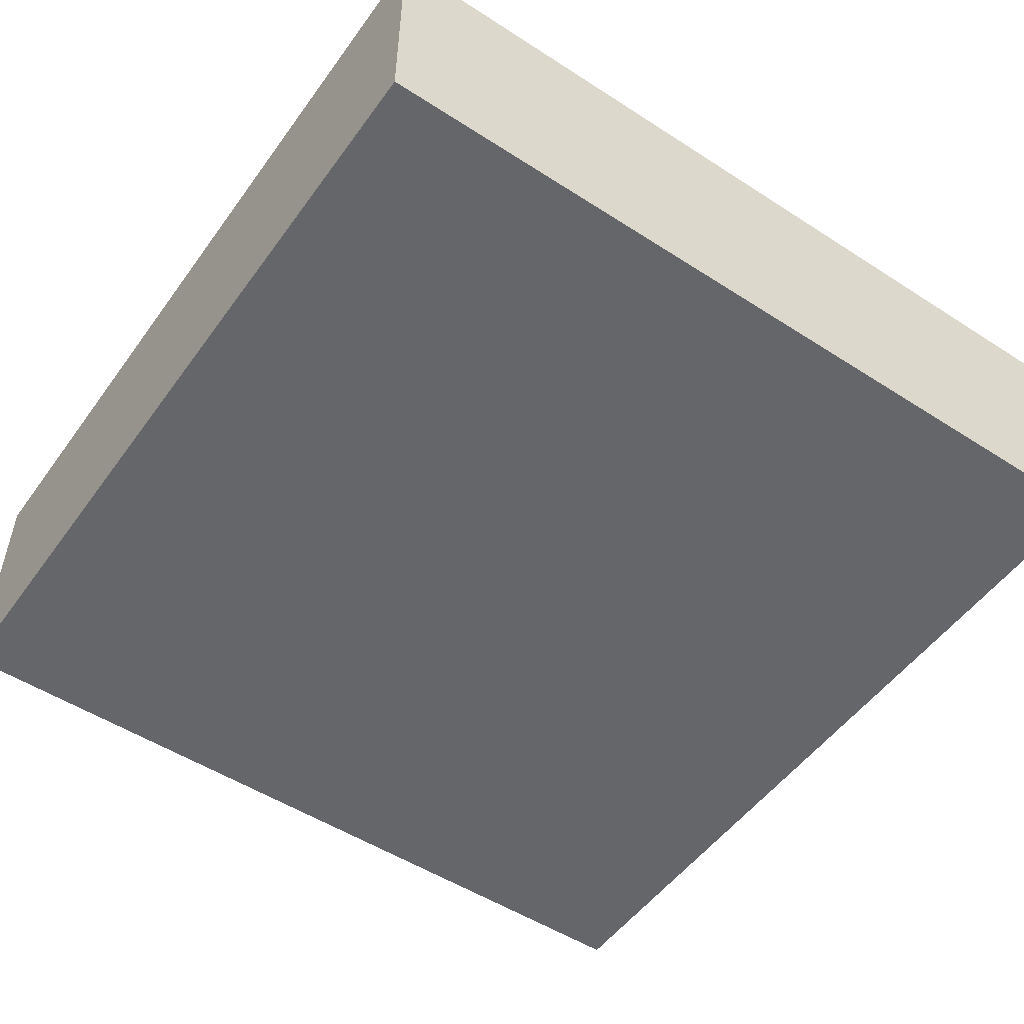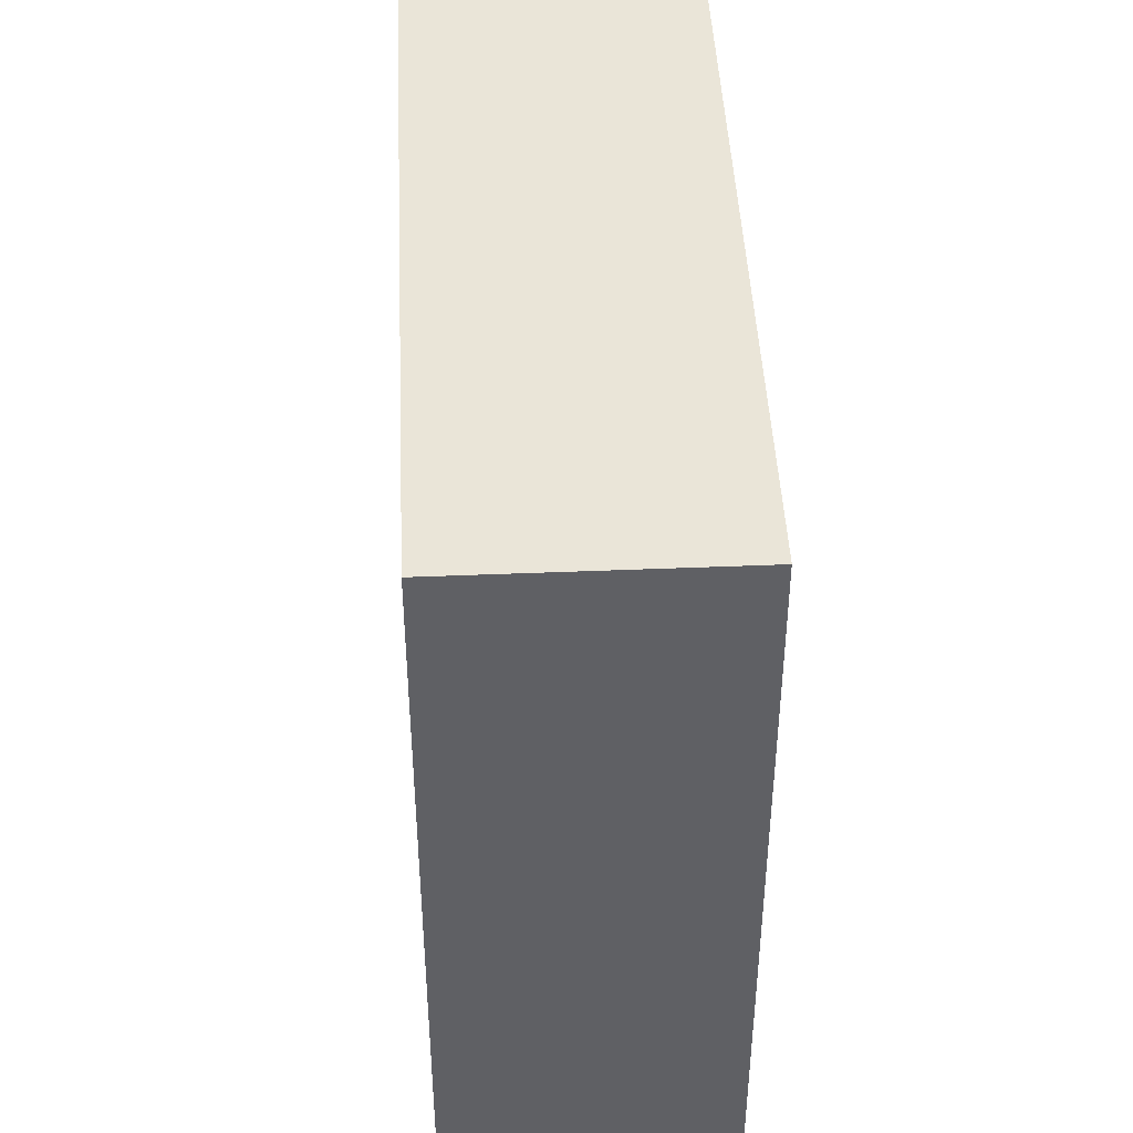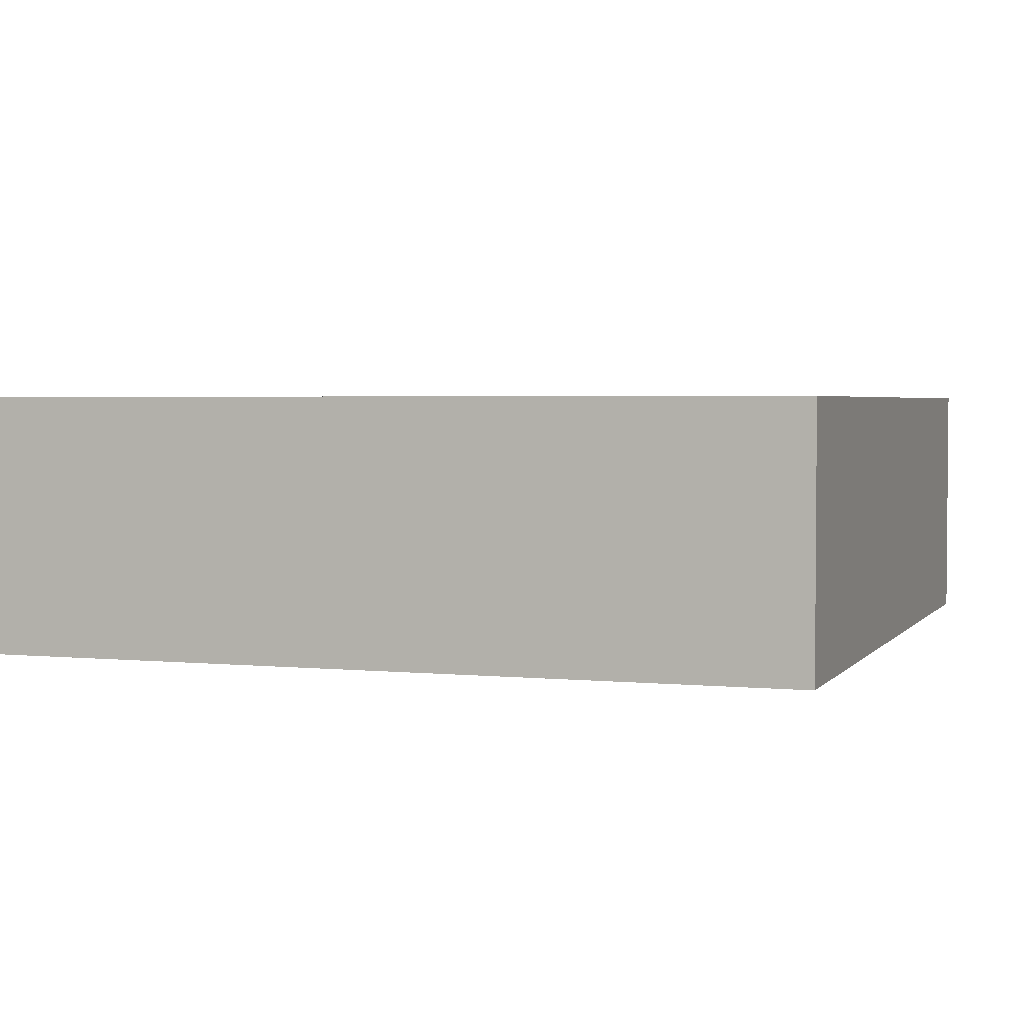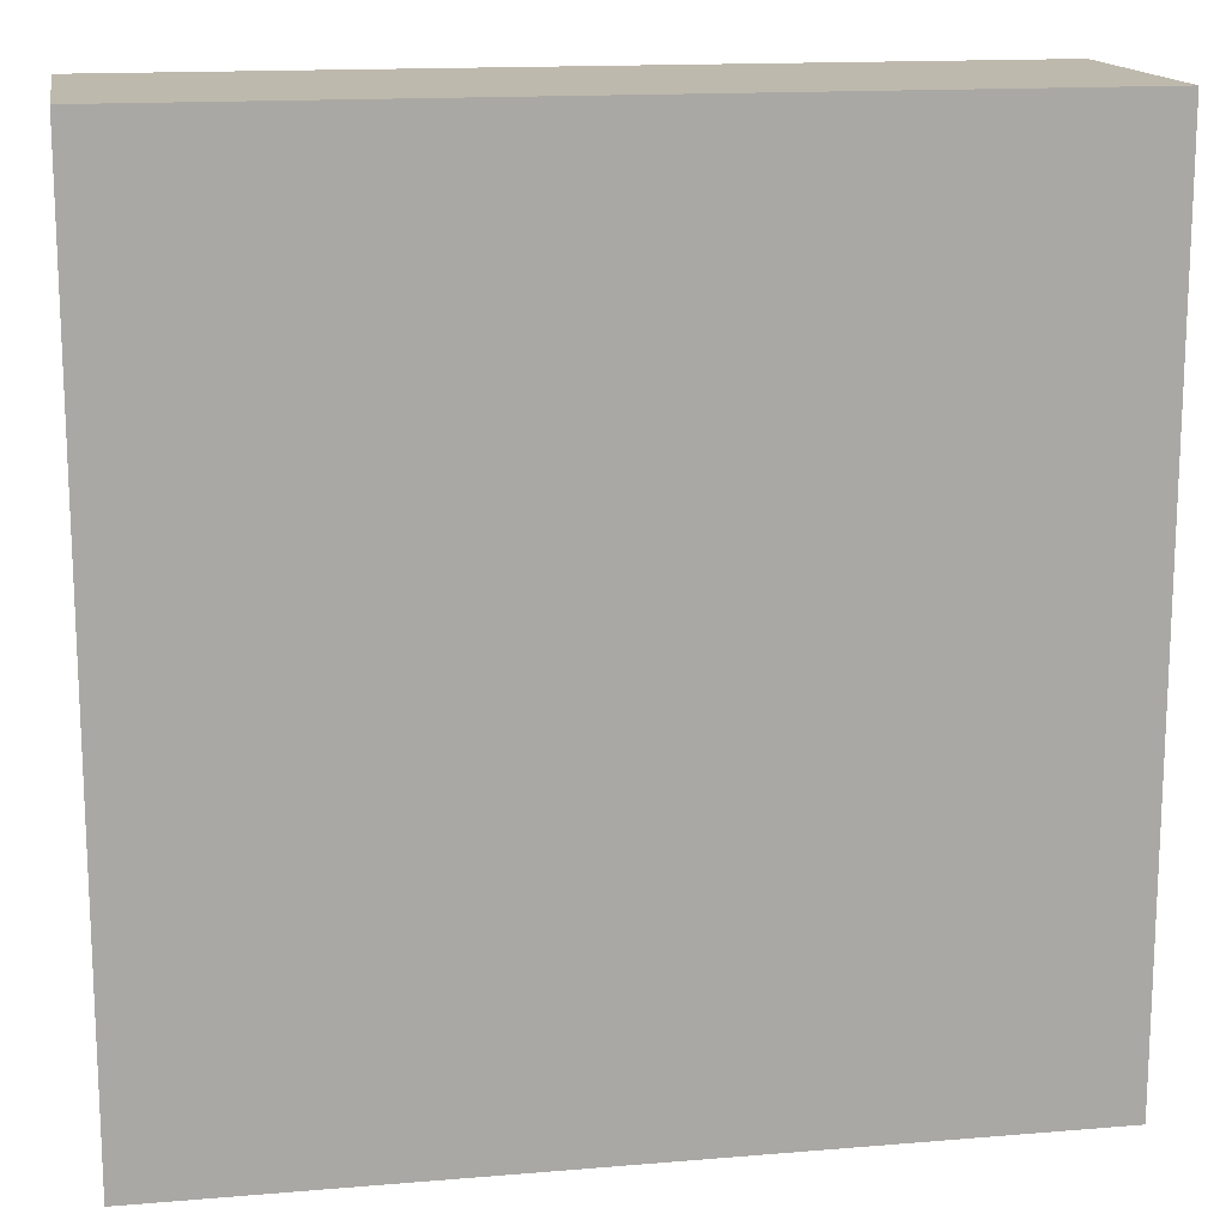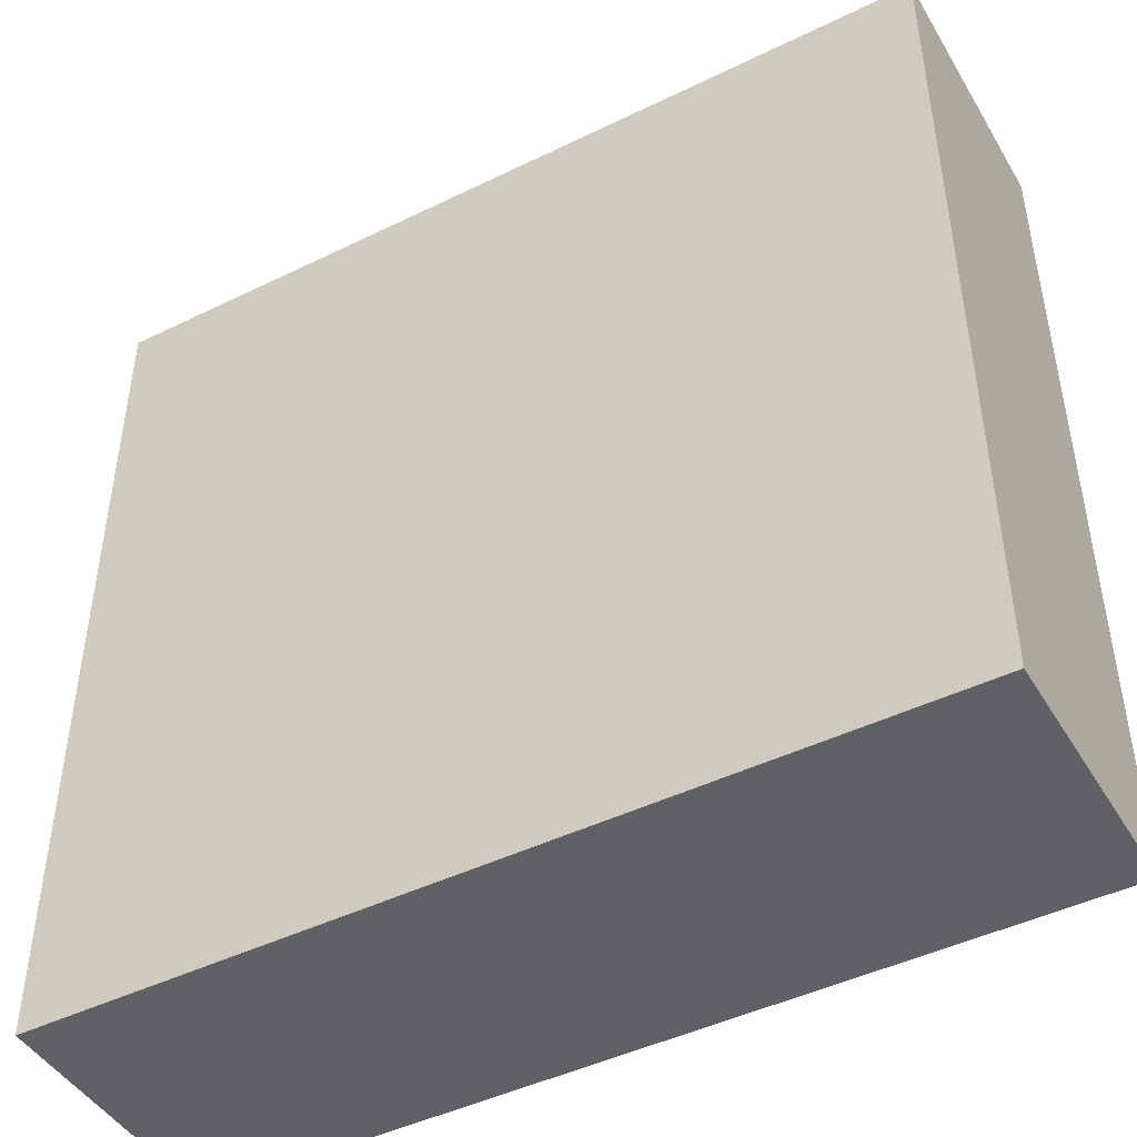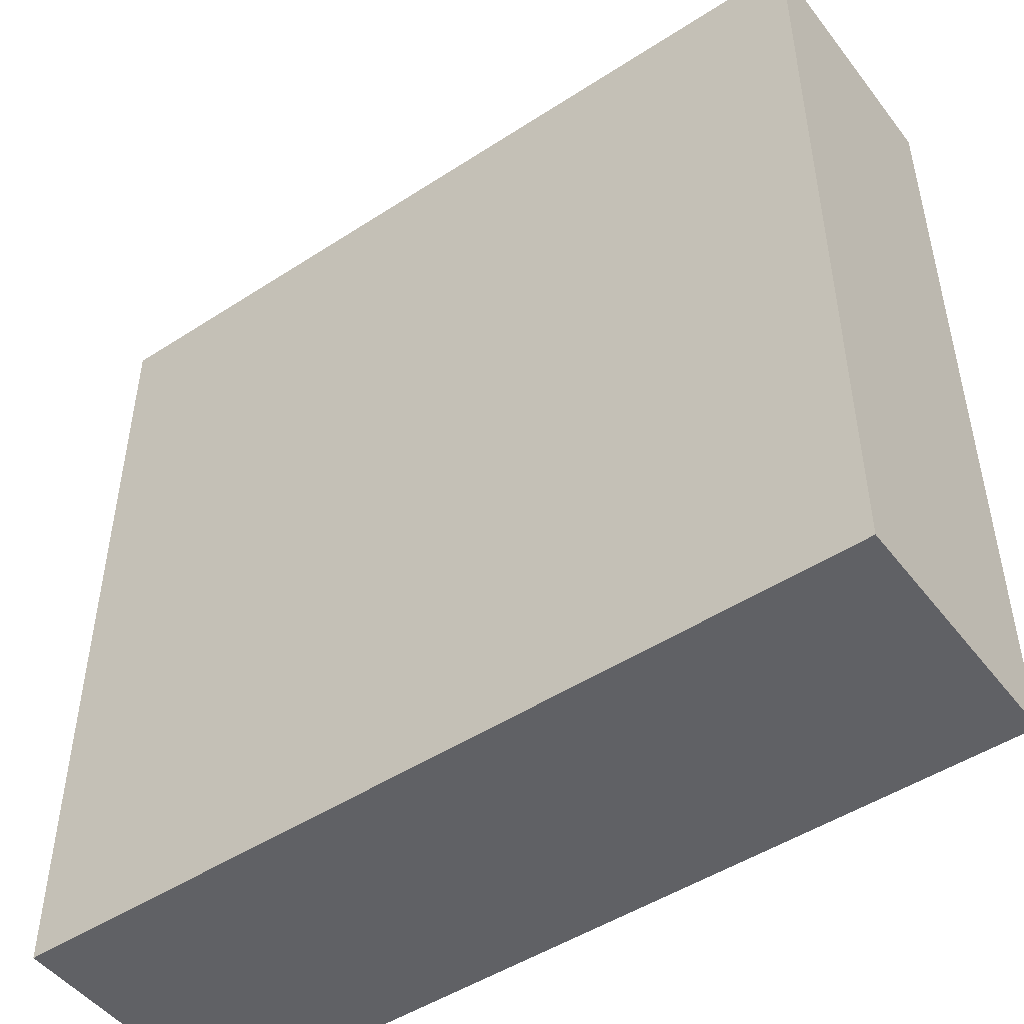
<metadata>
{"format":"obj","ext":"obj","renderer":"f3d","projection":"perspective","resolution":1024,"background":"white","views":[{"elev":-51.9,"azim":-124.9,"up":"+Y"},{"elev":45.3,"azim":87.3,"up":"+Z"},{"elev":2.9,"azim":-160.9,"up":"+Y"},{"elev":15.2,"azim":169.9,"up":"+Z"},{"elev":-45.8,"azim":-150.7,"up":"+Z"},{"elev":-48.6,"azim":35.9,"up":"+Z"}]}
</metadata>
<code>
o cube
v 0.3125 -0.3125 0.3125
v 0.3125 -0.3125 -0.3125
v 0.3125 -0.5 0.3125
v 0.3125 -0.5 -0.3125
v -0.3125 -0.3125 -0.3125
v -0.3125 -0.3125 0.3125
v -0.3125 -0.5 -0.3125
v -0.3125 -0.5 0.3125
f 4 7 5 2
f 3 4 2 1
f 8 3 1 6
f 7 8 6 5
f 6 1 2 5
f 7 4 3 8

</code>
